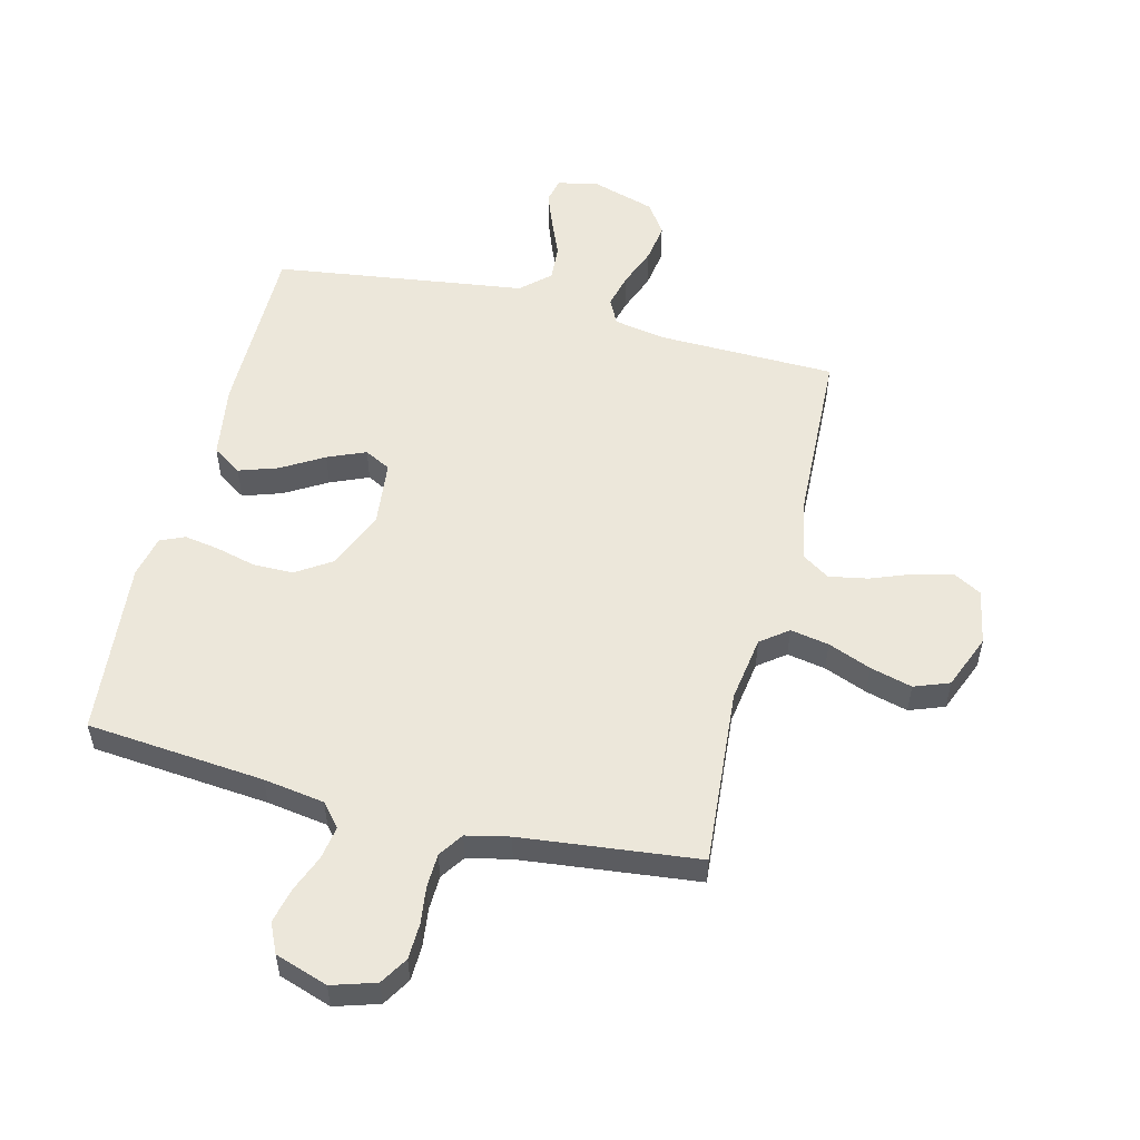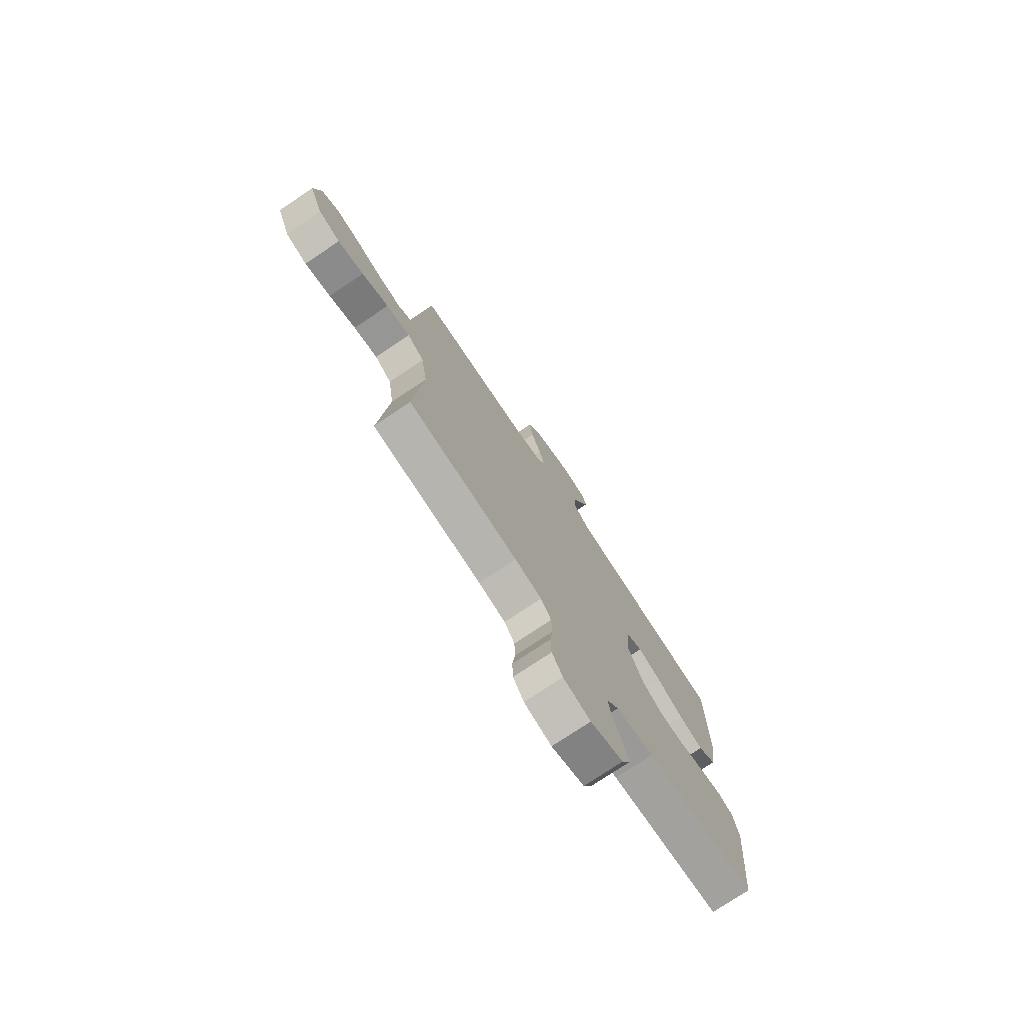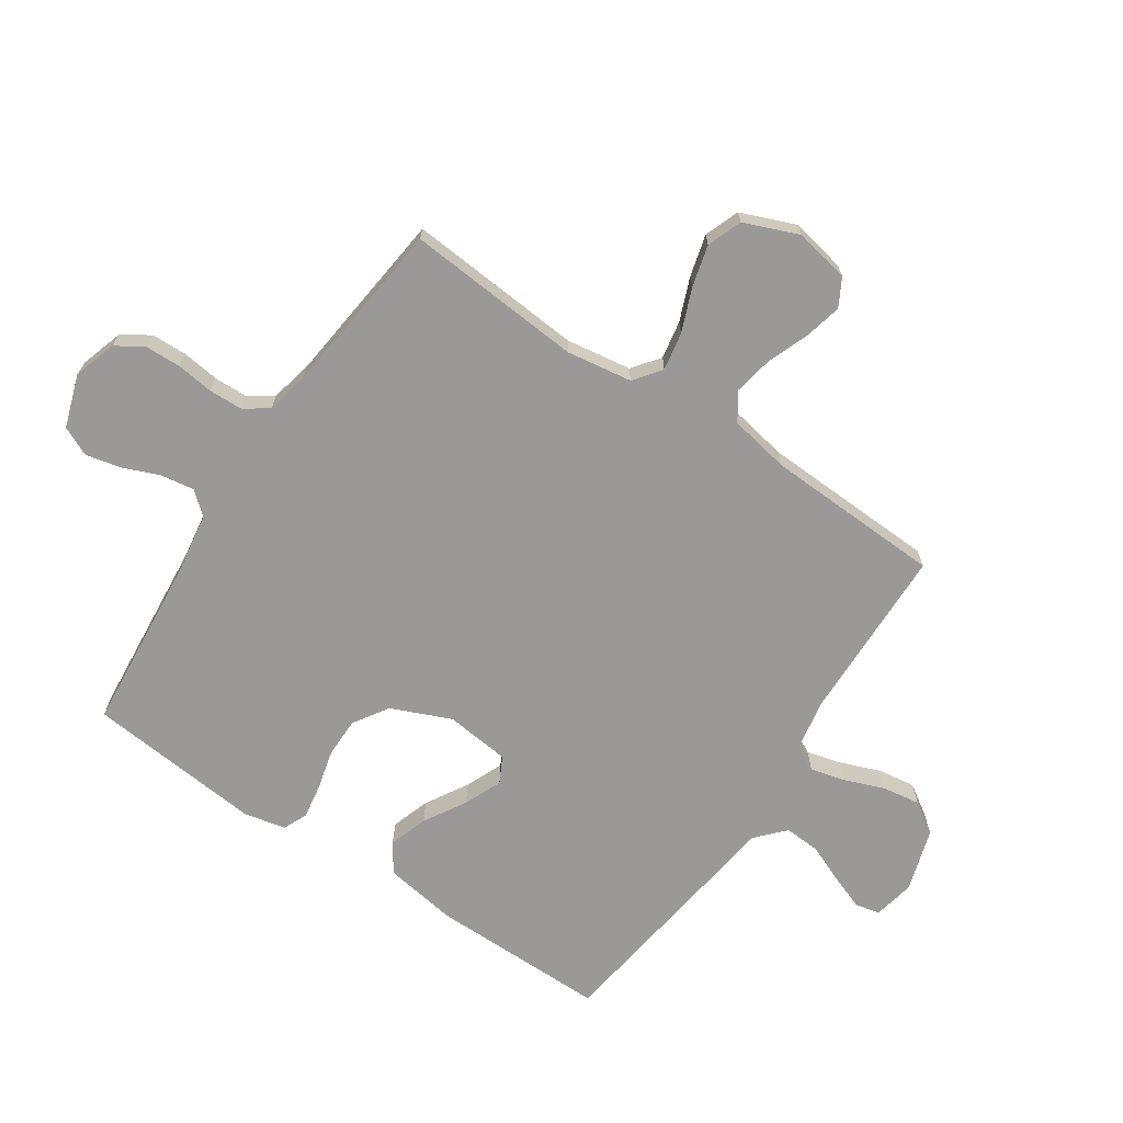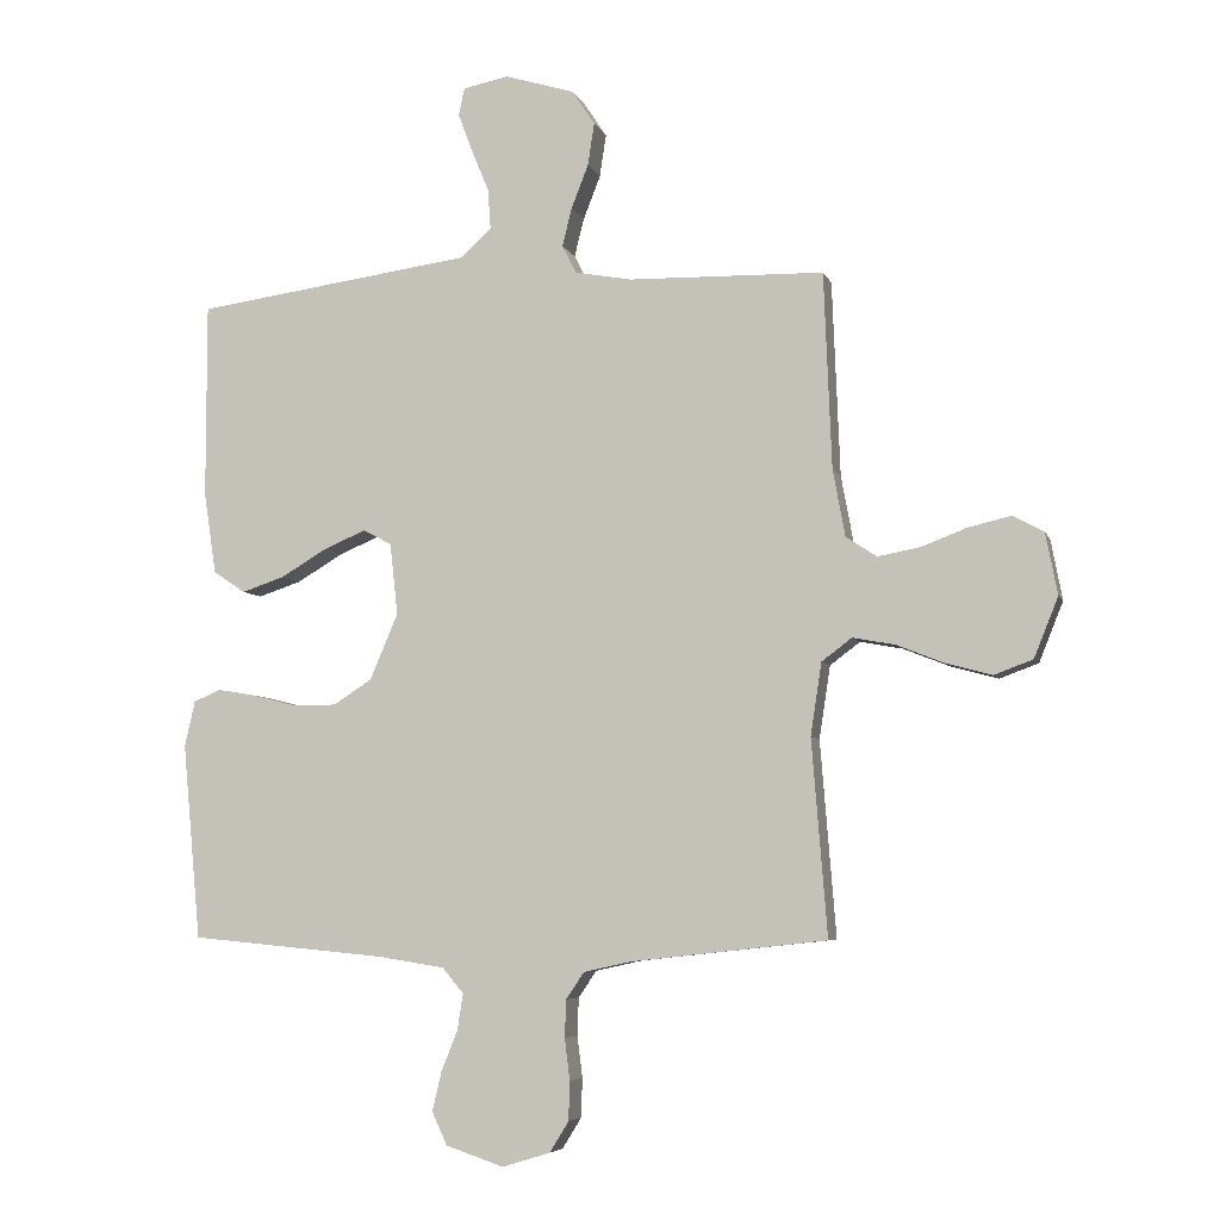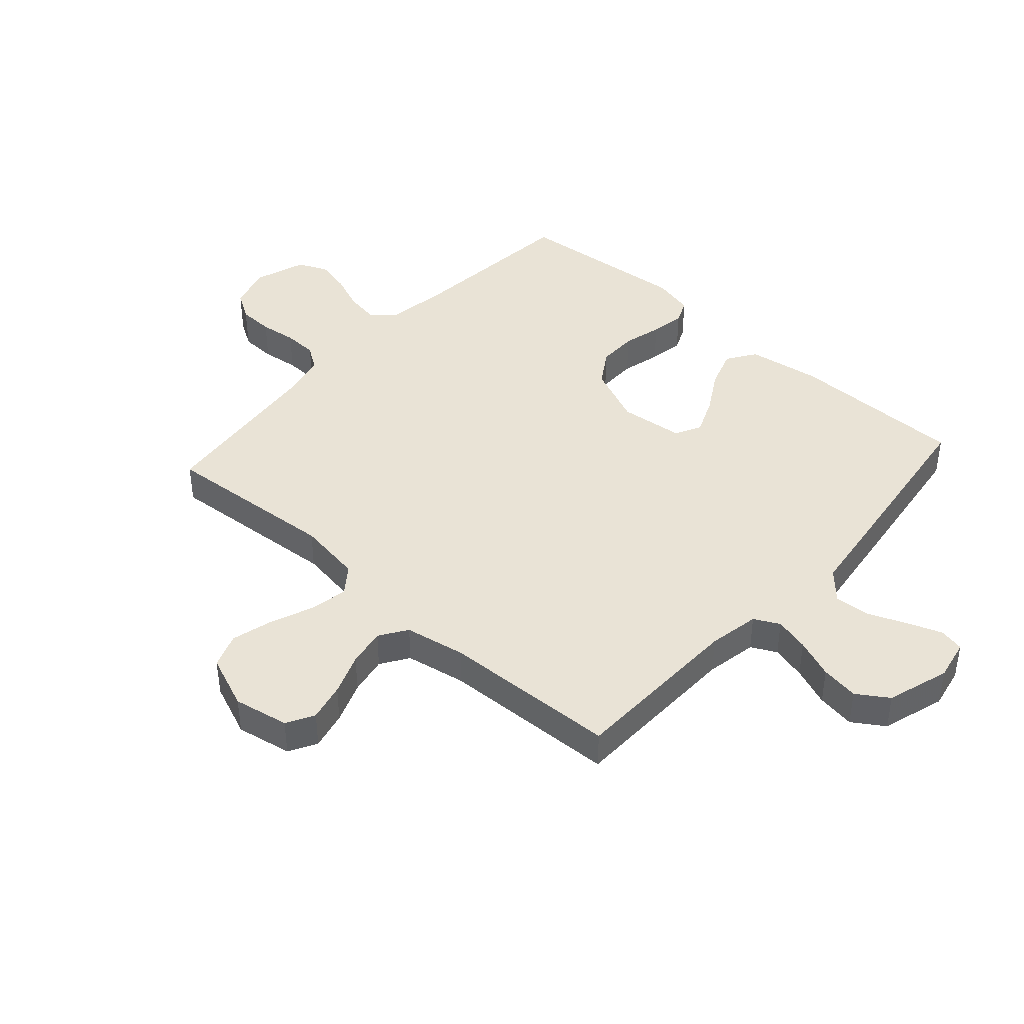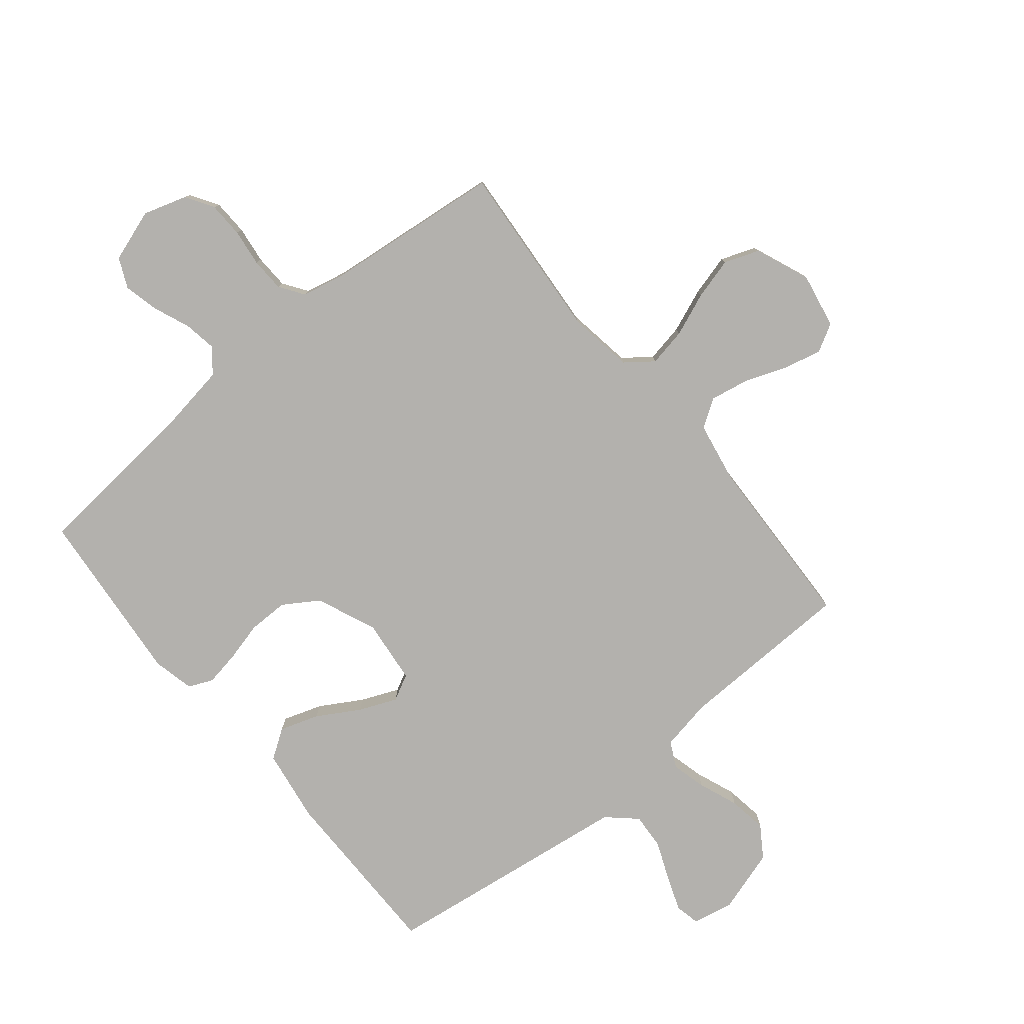
<metadata>
{"format":"obj","ext":"obj","renderer":"f3d","projection":"perspective","resolution":1024,"background":"white","views":[{"elev":54.1,"azim":-166.0,"up":"+Y"},{"elev":-76.1,"azim":-56.2,"up":"+Z"},{"elev":-69.1,"azim":-123.9,"up":"+Y"},{"elev":-5.9,"azim":-164.9,"up":"+Z"},{"elev":42.2,"azim":-48.1,"up":"+Y"},{"elev":-79.3,"azim":-140.6,"up":"+Y"}]}
</metadata>
<code>
v 0.5 0.07 -0.5
v 0.2 0.07 -0.528
v 0.097 0.07 -0.544
v 0.064 0.07 -0.583
v 0.073 0.07 -0.639
v 0.098 0.07 -0.701
v 0.112 0.07 -0.761
v 0.089 0.07 -0.811
v 0 0.07 -0.841
v -0.074 0.07 -0.818
v -0.103 0.07 -0.771
v -0.105 0.07 -0.711
v -0.097 0.07 -0.648
v -0.099 0.07 -0.59
v -0.127 0.07 -0.549
v -0.2 0.07 -0.533
v -0.5 0.07 -0.5
v -0.476 0.07 -0.2
v -0.493 0.07 -0.089
v -0.539 0.07 -0.054
v -0.604 0.07 -0.066
v -0.677 0.07 -0.095
v -0.748 0.07 -0.114
v -0.807 0.07 -0.092
v -0.844 0.07 0
v -0.826 0.07 0.094
v -0.779 0.07 0.12
v -0.714 0.07 0.105
v -0.643 0.07 0.078
v -0.578 0.07 0.066
v -0.531 0.07 0.097
v -0.512 0.07 0.2
v -0.5 0.07 0.5
v -0.2 0.07 0.507
v -0.113 0.07 0.523
v -0.091 0.07 0.566
v -0.106 0.07 0.625
v -0.132 0.07 0.692
v -0.142 0.07 0.757
v -0.107 0.07 0.81
v 0 0.07 0.843
v 0.07 0.07 0.829
v 0.079 0.07 0.787
v 0.057 0.07 0.728
v 0.03 0.07 0.663
v 0.026 0.07 0.602
v 0.074 0.07 0.558
v 0.2 0.07 0.541
v 0.5 0.07 0.5
v 0.5 0.07 0.2
v 0.481 0.07 0.075
v 0.432 0.07 0.042
v 0.366 0.07 0.064
v 0.295 0.07 0.106
v 0.231 0.07 0.133
v 0.187 0.07 0.11
v 0.175 0.07 0
v 0.218 0.07 -0.101
v 0.277 0.07 -0.139
v 0.345 0.07 -0.139
v 0.412 0.07 -0.122
v 0.471 0.07 -0.112
v 0.512 0.07 -0.13
v 0.528 0.07 -0.2
v 0.5 0 -0.5
v 0.2 0 -0.528
v 0.097 0 -0.544
v 0.064 0 -0.583
v 0.073 0 -0.639
v 0.098 0 -0.701
v 0.112 0 -0.761
v 0.089 0 -0.811
v 0 0 -0.841
v -0.074 0 -0.818
v -0.103 0 -0.771
v -0.105 0 -0.711
v -0.097 0 -0.648
v -0.099 0 -0.59
v -0.127 0 -0.549
v -0.2 0 -0.533
v -0.5 0 -0.5
v -0.476 0 -0.2
v -0.493 0 -0.089
v -0.539 0 -0.054
v -0.604 0 -0.066
v -0.677 0 -0.095
v -0.748 0 -0.114
v -0.807 0 -0.092
v -0.844 0 0
v -0.826 0 0.094
v -0.779 0 0.12
v -0.714 0 0.105
v -0.643 0 0.078
v -0.578 0 0.066
v -0.531 0 0.097
v -0.512 0 0.2
v -0.5 0 0.5
v -0.2 0 0.507
v -0.113 0 0.523
v -0.091 0 0.566
v -0.106 0 0.625
v -0.132 0 0.692
v -0.142 0 0.757
v -0.107 0 0.81
v 0 0 0.843
v 0.07 0 0.829
v 0.079 0 0.787
v 0.057 0 0.728
v 0.03 0 0.663
v 0.026 0 0.602
v 0.074 0 0.558
v 0.2 0 0.541
v 0.5 0 0.5
v 0.5 0 0.2
v 0.481 0 0.075
v 0.432 0 0.042
v 0.366 0 0.064
v 0.295 0 0.106
v 0.231 0 0.133
v 0.187 0 0.11
v 0.175 0 0
v 0.218 0 -0.101
v 0.277 0 -0.139
v 0.345 0 -0.139
v 0.412 0 -0.122
v 0.471 0 -0.112
v 0.512 0 -0.13
v 0.528 0 -0.2
f 64 1 2
f 63 64 2
f 62 63 2
f 61 62 2
f 60 61 2
f 59 60 2 3
f 58 59 3 4
f 57 58 4
f 56 57 4
f 52 53 54
f 51 52 54
f 50 51 54
f 49 50 54
f 48 49 54
f 47 48 54
f 46 47 54 55
f 43 44 45
f 42 43 45
f 41 42 45
f 40 41 45
f 39 40 45
f 38 39 45
f 37 38 45
f 36 37 45 46
f 46 55 56
f 36 46 56
f 35 36 56
f 32 33 34
f 35 56 4
f 34 35 4
f 32 34 4
f 31 32 4
f 27 28 29
f 26 27 29
f 25 26 29
f 24 25 29
f 23 24 29
f 22 23 29
f 21 22 29
f 20 21 29 30
f 16 17 18
f 15 16 18 19
f 11 12 13
f 10 11 13
f 9 10 13
f 8 9 13
f 7 8 13
f 6 7 13
f 5 6 13
f 5 13 14
f 4 5 14 15
f 19 20 30 31
f 4 15 19 31
f 66 65 128
f 66 128 127
f 66 127 126
f 66 126 125
f 66 125 124
f 67 66 124 123
f 68 67 123 122
f 68 122 121
f 68 121 120
f 118 117 116
f 118 116 115
f 118 115 114
f 118 114 113
f 118 113 112
f 118 112 111
f 119 118 111 110
f 109 108 107
f 109 107 106
f 109 106 105
f 109 105 104
f 109 104 103
f 109 103 102
f 109 102 101
f 110 109 101 100
f 120 119 110
f 120 110 100
f 120 100 99
f 98 97 96
f 68 120 99
f 68 99 98
f 68 98 96
f 68 96 95
f 93 92 91
f 93 91 90
f 93 90 89
f 93 89 88
f 93 88 87
f 93 87 86
f 93 86 85
f 94 93 85 84
f 82 81 80
f 83 82 80 79
f 77 76 75
f 77 75 74
f 77 74 73
f 77 73 72
f 77 72 71
f 77 71 70
f 77 70 69
f 78 77 69
f 79 78 69 68
f 95 94 84 83
f 95 83 79 68
f 1 65 66 2
f 2 66 67 3
f 3 67 68 4
f 4 68 69 5
f 5 69 70 6
f 6 70 71 7
f 7 71 72 8
f 8 72 73 9
f 9 73 74 10
f 10 74 75 11
f 11 75 76 12
f 12 76 77 13
f 13 77 78 14
f 14 78 79 15
f 15 79 80 16
f 16 80 81 17
f 17 81 82 18
f 18 82 83 19
f 19 83 84 20
f 20 84 85 21
f 21 85 86 22
f 22 86 87 23
f 23 87 88 24
f 24 88 89 25
f 25 89 90 26
f 26 90 91 27
f 27 91 92 28
f 28 92 93 29
f 29 93 94 30
f 30 94 95 31
f 31 95 96 32
f 32 96 97 33
f 33 97 98 34
f 34 98 99 35
f 35 99 100 36
f 36 100 101 37
f 37 101 102 38
f 38 102 103 39
f 39 103 104 40
f 40 104 105 41
f 41 105 106 42
f 42 106 107 43
f 43 107 108 44
f 44 108 109 45
f 45 109 110 46
f 46 110 111 47
f 47 111 112 48
f 48 112 113 49
f 49 113 114 50
f 50 114 115 51
f 51 115 116 52
f 52 116 117 53
f 53 117 118 54
f 54 118 119 55
f 55 119 120 56
f 56 120 121 57
f 57 121 122 58
f 58 122 123 59
f 59 123 124 60
f 60 124 125 61
f 61 125 126 62
f 62 126 127 63
f 63 127 128 64
f 64 128 65 1

</code>
